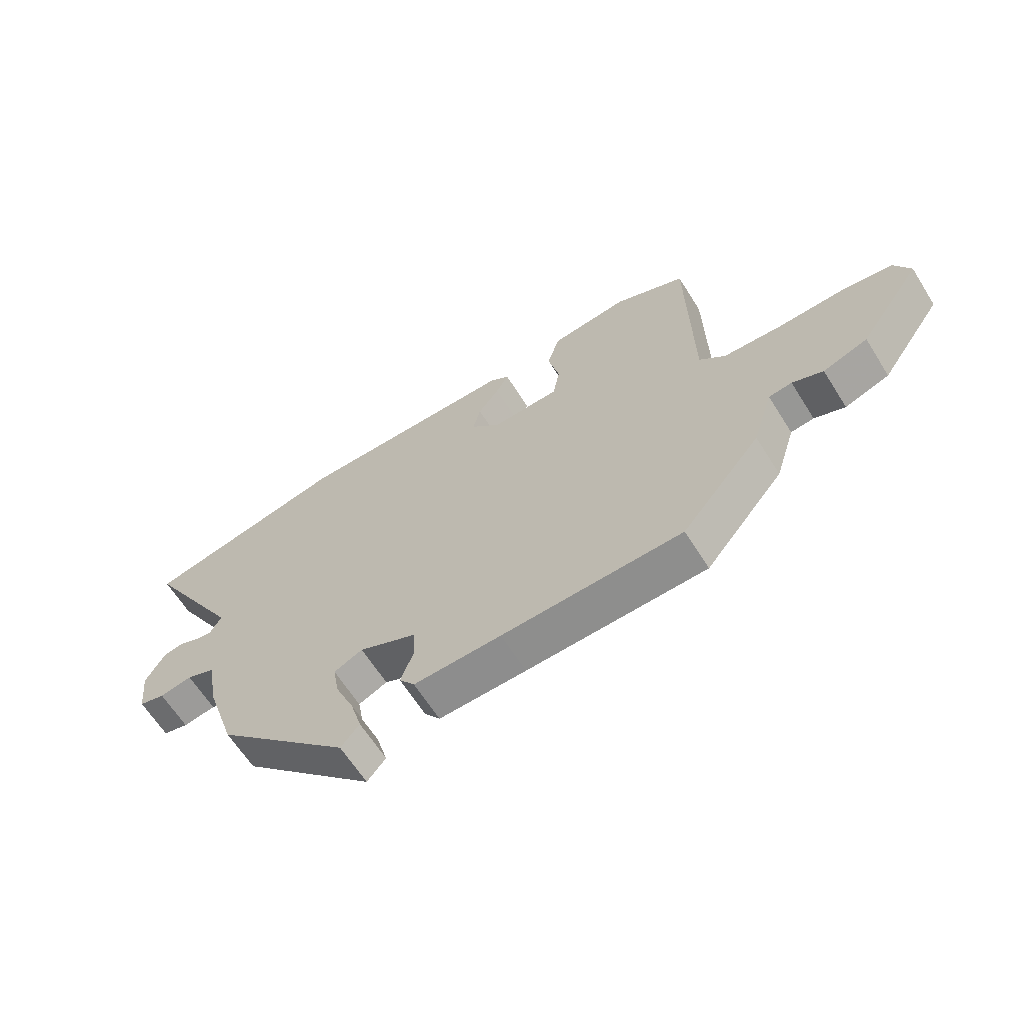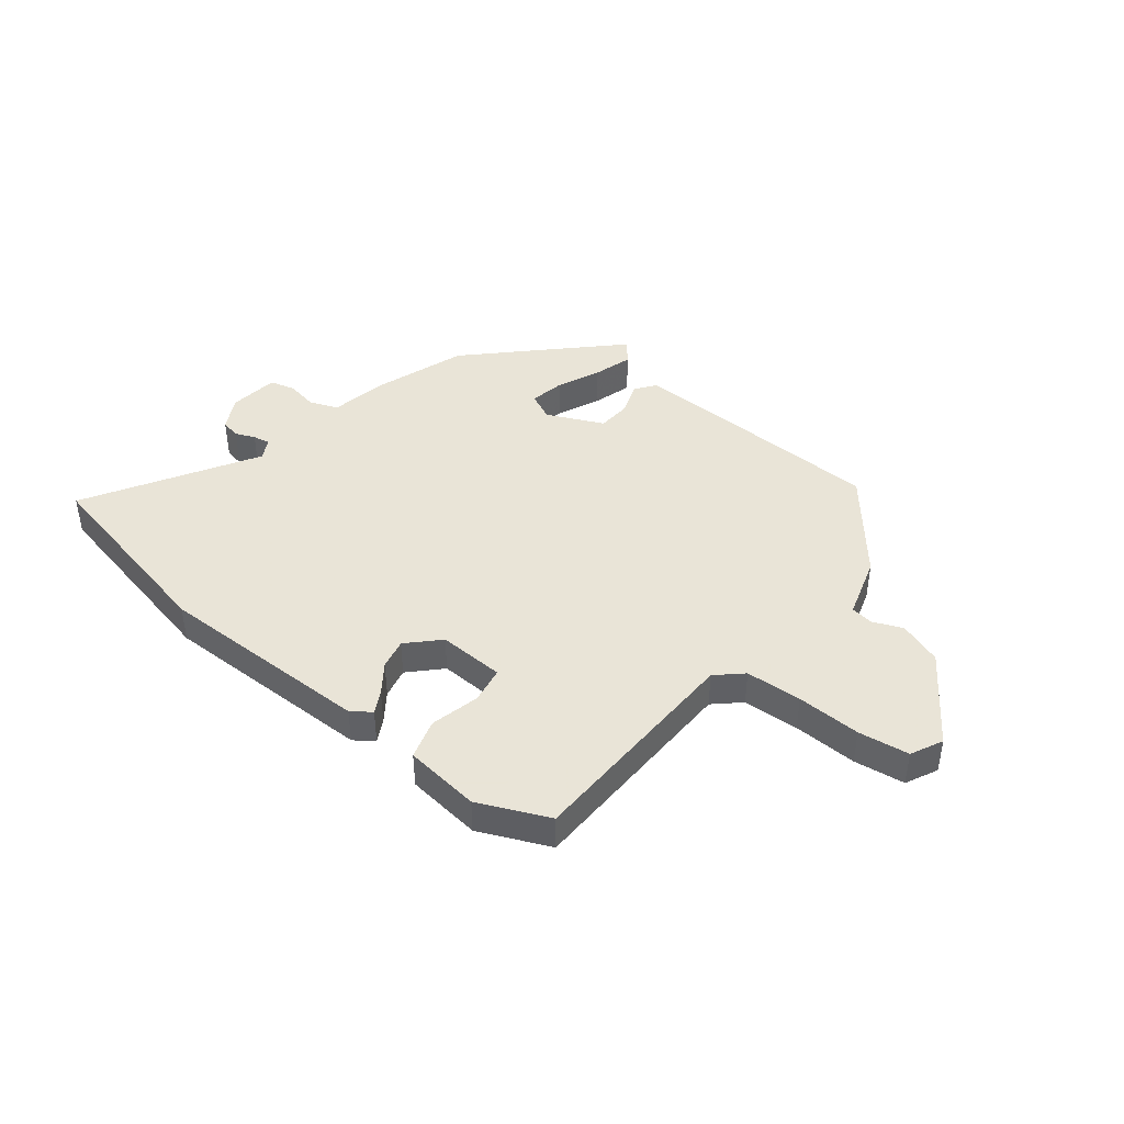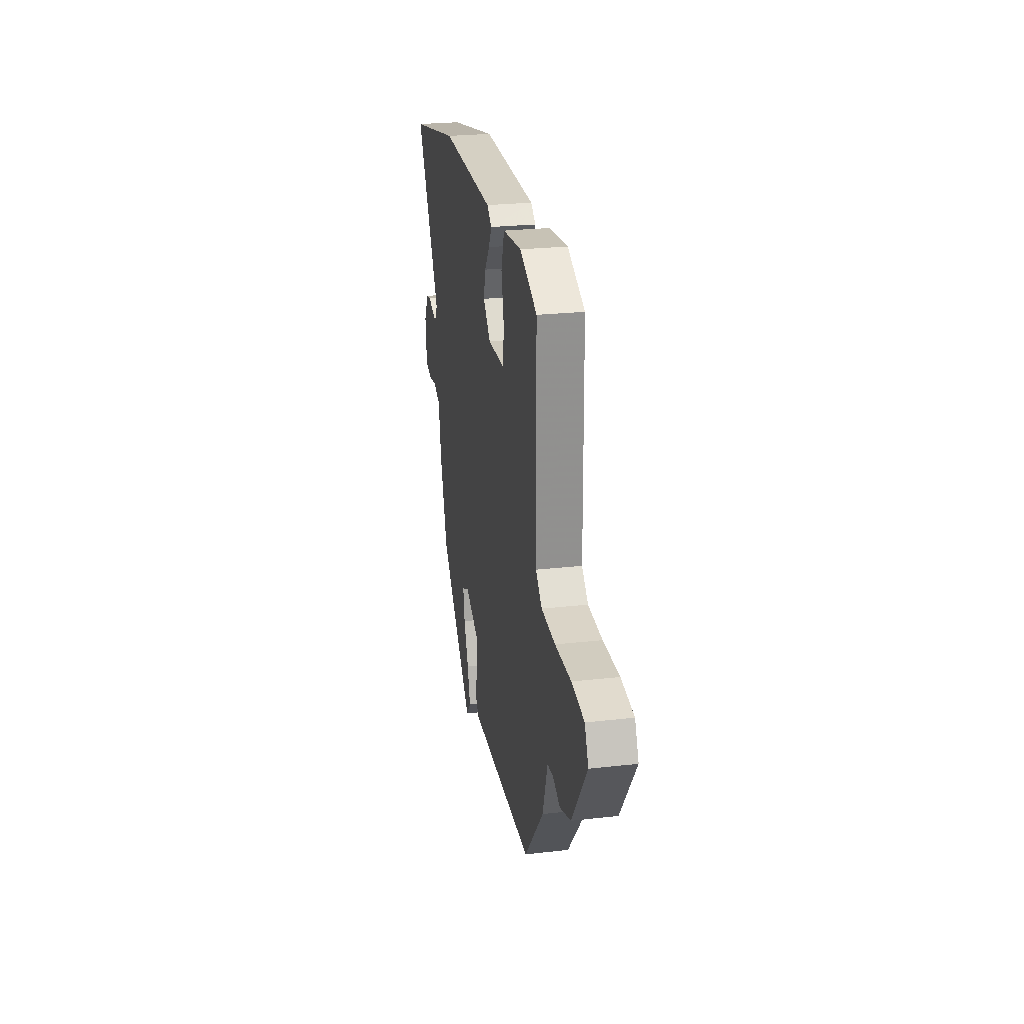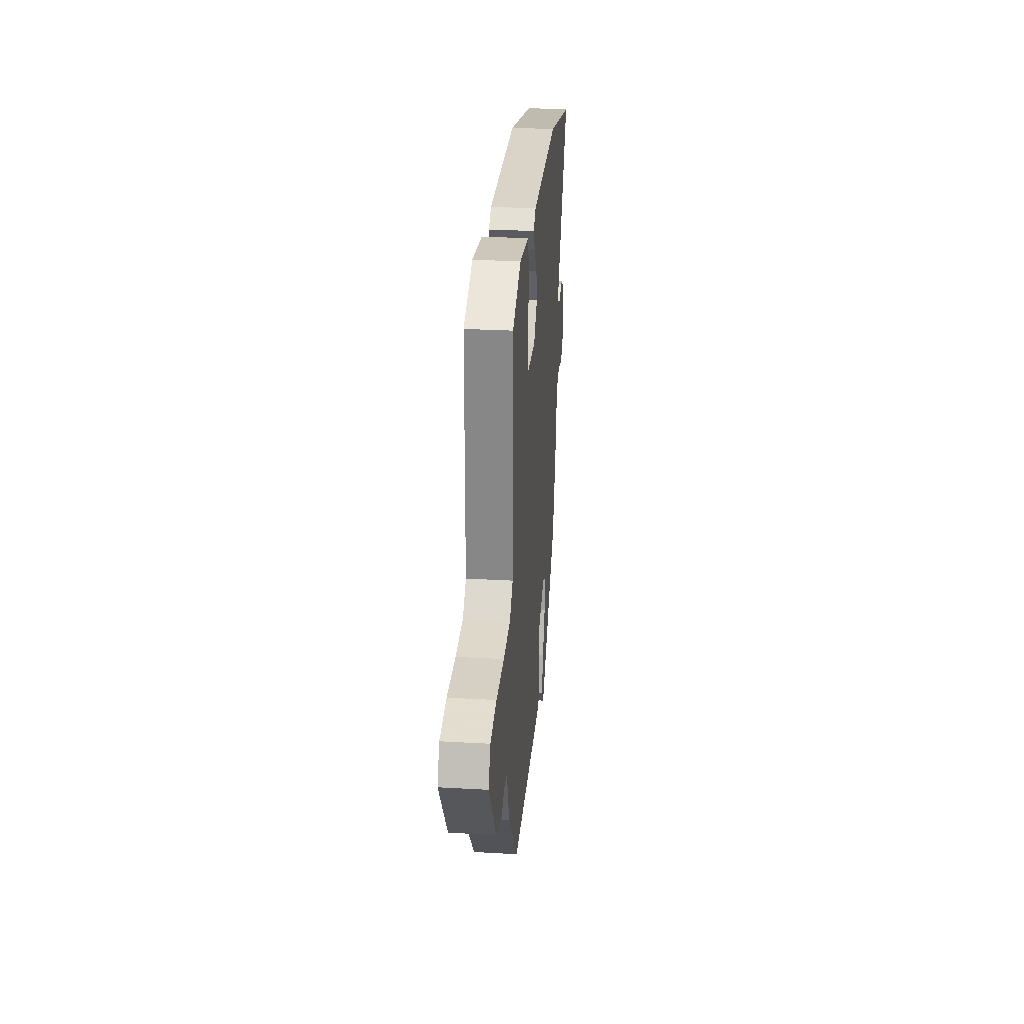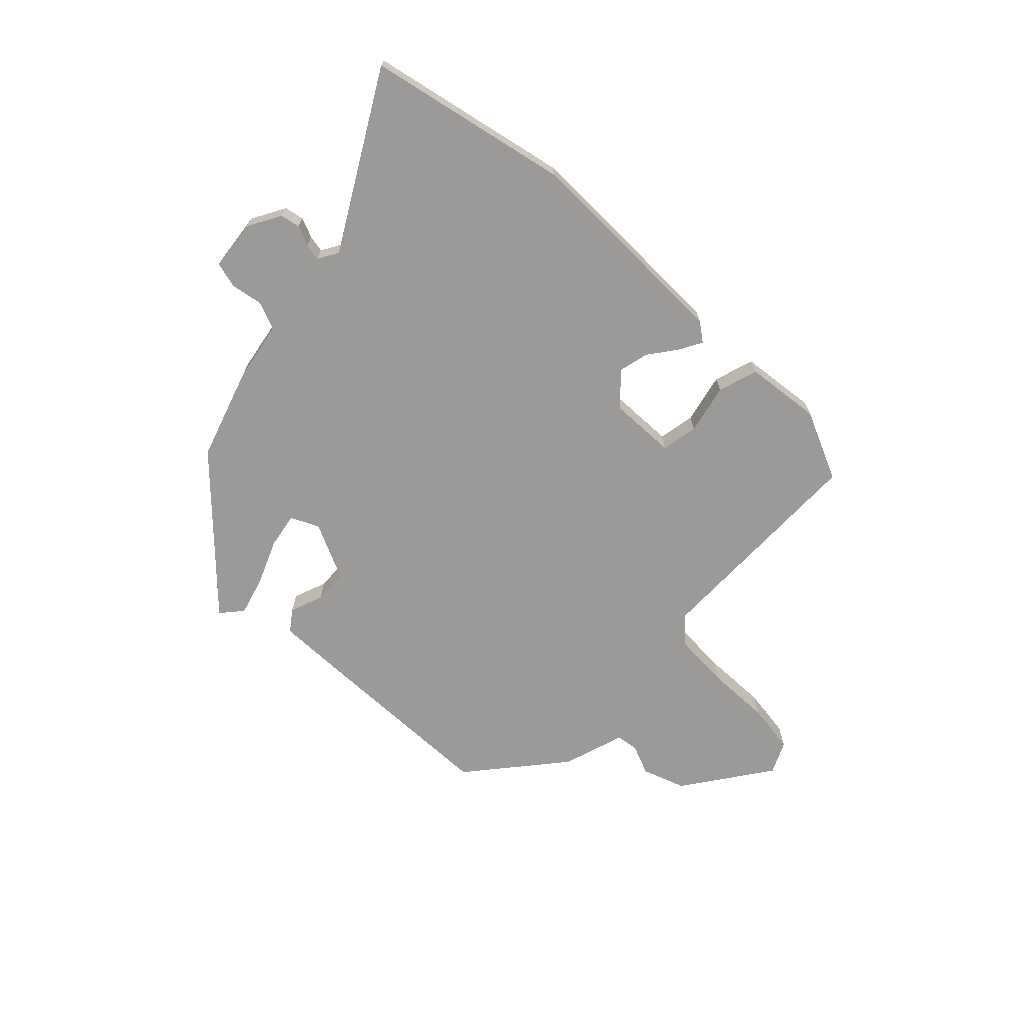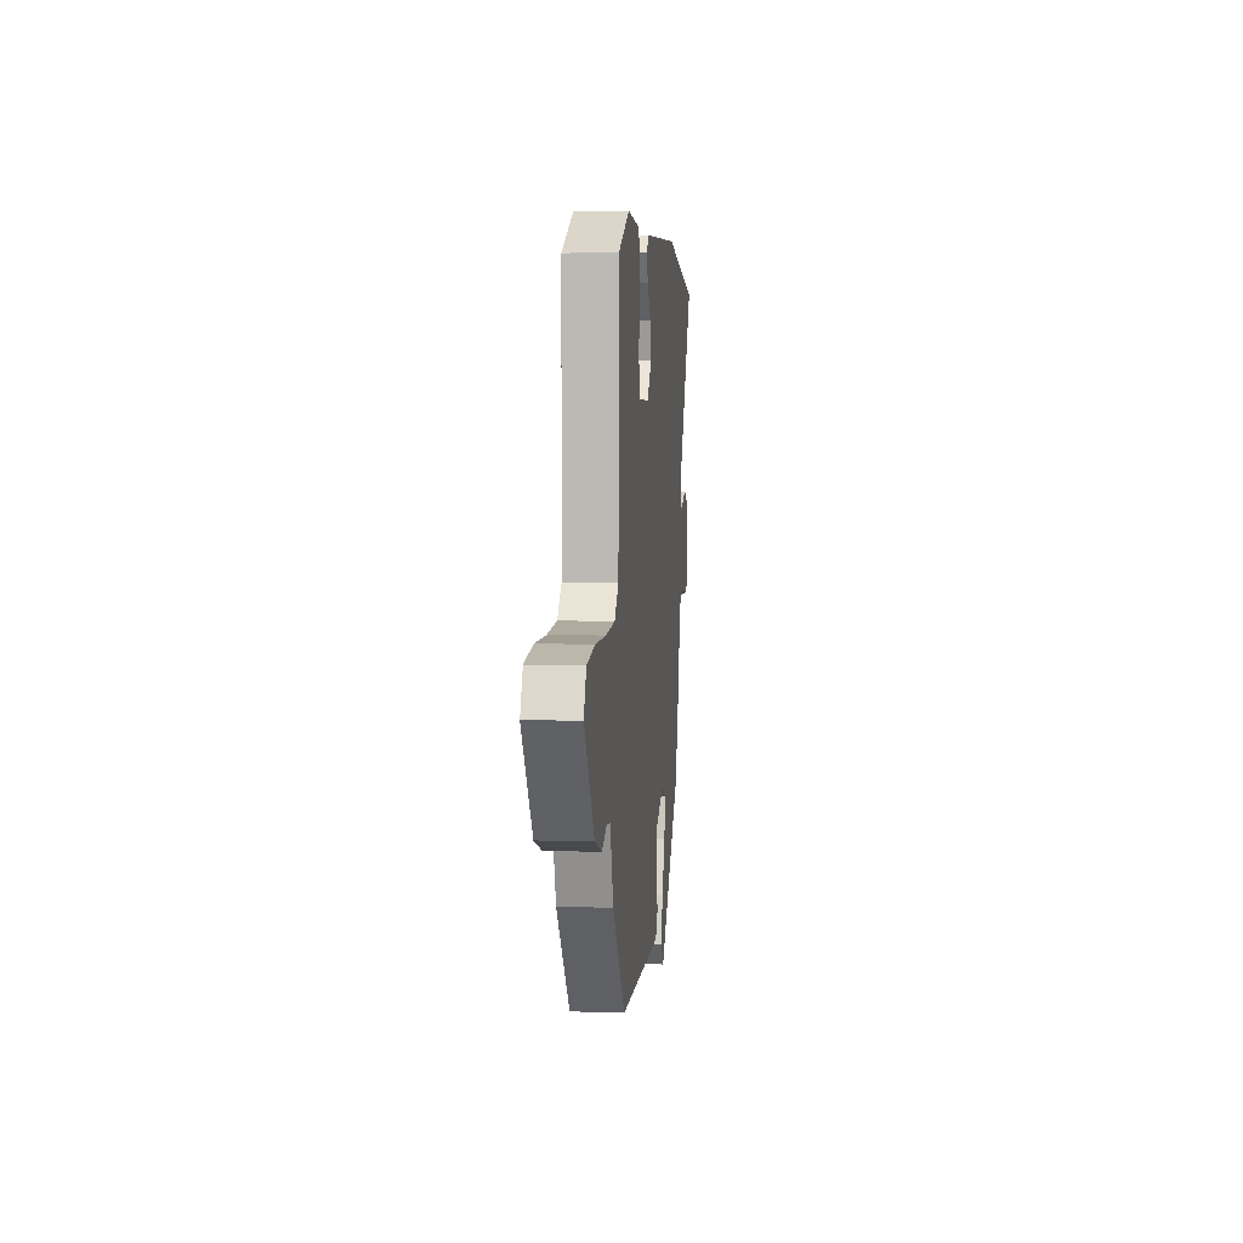
<metadata>
{"format":"obj","ext":"obj","renderer":"f3d","projection":"perspective","resolution":1024,"background":"white","views":[{"elev":-63.9,"azim":32.2,"up":"+Z"},{"elev":42.8,"azim":38.9,"up":"+Y"},{"elev":25.4,"azim":79.6,"up":"+Z"},{"elev":27.7,"azim":95.0,"up":"+Z"},{"elev":-69.4,"azim":-44.1,"up":"+Y"},{"elev":6.2,"azim":95.7,"up":"+Z"}]}
</metadata>
<code>
v -0.445 0.07 -0.305
v -0.498 0.07 -0.142
v -0.517 0.07 -0.036
v -0.567 0.07 -0.016
v -0.624 0.07 -0.026
v -0.669 0.07 -0.014
v -0.679 0.07 0.075
v -0.646 0.07 0.134
v -0.611 0.07 0.141
v -0.576 0.07 0.126
v -0.546 0.07 0.12
v -0.525 0.07 0.156
v -0.698 0.07 0.458
v -0.342 0.07 0.533
v 0.044 0.07 0.528
v 0.078 0.07 0.503
v 0.056 0.07 0.463
v 0.019 0.07 0.413
v 0.006 0.07 0.359
v 0.058 0.07 0.305
v 0.176 0.07 0.309
v 0.188 0.07 0.374
v 0.168 0.07 0.462
v 0.19 0.07 0.533
v 0.325 0.07 0.548
v 0.449 0.07 0.492
v 0.455 0.07 0.092
v 0.5 0.07 0.05
v 0.6 0.07 0.044
v 0.714 0.07 0.047
v 0.804 0.07 0.034
v 0.831 0.07 -0.023
v 0.723 0.07 -0.177
v 0.646 0.07 -0.204
v 0.593 0.07 -0.182
v 0.553 0.07 -0.187
v 0.518 0.07 -0.298
v 0.381 0.07 -0.464
v 0.069 0.07 -0.472
v -0.083 0.07 -0.475
v -0.11 0.07 -0.438
v -0.088 0.07 -0.379
v -0.091 0.07 -0.318
v -0.191 0.07 -0.271
v -0.241 0.07 -0.294
v -0.23 0.07 -0.357
v -0.197 0.07 -0.435
v -0.177 0.07 -0.505
v -0.209 0.07 -0.543
v -0.445 0 -0.305
v -0.498 0 -0.142
v -0.517 0 -0.036
v -0.567 0 -0.016
v -0.624 0 -0.026
v -0.669 0 -0.014
v -0.679 0 0.075
v -0.646 0 0.134
v -0.611 0 0.141
v -0.576 0 0.126
v -0.546 0 0.12
v -0.525 0 0.156
v -0.698 0 0.458
v -0.342 0 0.533
v 0.044 0 0.528
v 0.078 0 0.503
v 0.056 0 0.463
v 0.019 0 0.413
v 0.006 0 0.359
v 0.058 0 0.305
v 0.176 0 0.309
v 0.188 0 0.374
v 0.168 0 0.462
v 0.19 0 0.533
v 0.325 0 0.548
v 0.449 0 0.492
v 0.455 0 0.092
v 0.5 0 0.05
v 0.6 0 0.044
v 0.714 0 0.047
v 0.804 0 0.034
v 0.831 0 -0.023
v 0.723 0 -0.177
v 0.646 0 -0.204
v 0.593 0 -0.182
v 0.553 0 -0.187
v 0.518 0 -0.298
v 0.381 0 -0.464
v 0.069 0 -0.472
v -0.083 0 -0.475
v -0.11 0 -0.438
v -0.088 0 -0.379
v -0.091 0 -0.318
v -0.191 0 -0.271
v -0.241 0 -0.294
v -0.23 0 -0.357
v -0.197 0 -0.435
v -0.177 0 -0.505
v -0.209 0 -0.543
f 1 2 3
f 49 1 3
f 48 49 3
f 47 48 3
f 46 47 3
f 45 46 3
f 44 45 3
f 43 44 3
f 40 41 42
f 39 40 42
f 38 39 42
f 37 38 42
f 36 37 42
f 36 42 43
f 33 34 35
f 32 33 35
f 31 32 35
f 30 31 35
f 29 30 35
f 28 29 35 36
f 36 43 3
f 28 36 3
f 27 28 3
f 25 26 27
f 24 25 27
f 23 24 27
f 22 23 27
f 16 17 18
f 15 16 18
f 14 15 18
f 13 14 18
f 12 13 18
f 11 12 18 19
f 8 9 10
f 7 8 10
f 6 7 10
f 5 6 10
f 4 5 10
f 4 10 11
f 11 19 20
f 4 11 20
f 3 4 20
f 21 22 27
f 3 20 21 27
f 52 51 50
f 52 50 98
f 52 98 97
f 52 97 96
f 52 96 95
f 52 95 94
f 52 94 93
f 52 93 92
f 91 90 89
f 91 89 88
f 91 88 87
f 91 87 86
f 91 86 85
f 92 91 85
f 84 83 82
f 84 82 81
f 84 81 80
f 84 80 79
f 84 79 78
f 85 84 78 77
f 52 92 85
f 52 85 77
f 52 77 76
f 76 75 74
f 76 74 73
f 76 73 72
f 76 72 71
f 67 66 65
f 67 65 64
f 67 64 63
f 67 63 62
f 67 62 61
f 68 67 61 60
f 59 58 57
f 59 57 56
f 59 56 55
f 59 55 54
f 59 54 53
f 60 59 53
f 69 68 60
f 69 60 53
f 69 53 52
f 76 71 70
f 76 70 69 52
f 1 50 51 2
f 2 51 52 3
f 3 52 53 4
f 4 53 54 5
f 5 54 55 6
f 6 55 56 7
f 7 56 57 8
f 8 57 58 9
f 9 58 59 10
f 10 59 60 11
f 11 60 61 12
f 12 61 62 13
f 13 62 63 14
f 14 63 64 15
f 15 64 65 16
f 16 65 66 17
f 17 66 67 18
f 18 67 68 19
f 19 68 69 20
f 20 69 70 21
f 21 70 71 22
f 22 71 72 23
f 23 72 73 24
f 24 73 74 25
f 25 74 75 26
f 26 75 76 27
f 27 76 77 28
f 28 77 78 29
f 29 78 79 30
f 30 79 80 31
f 31 80 81 32
f 32 81 82 33
f 33 82 83 34
f 34 83 84 35
f 35 84 85 36
f 36 85 86 37
f 37 86 87 38
f 38 87 88 39
f 39 88 89 40
f 40 89 90 41
f 41 90 91 42
f 42 91 92 43
f 43 92 93 44
f 44 93 94 45
f 45 94 95 46
f 46 95 96 47
f 47 96 97 48
f 48 97 98 49
f 49 98 50 1

</code>
